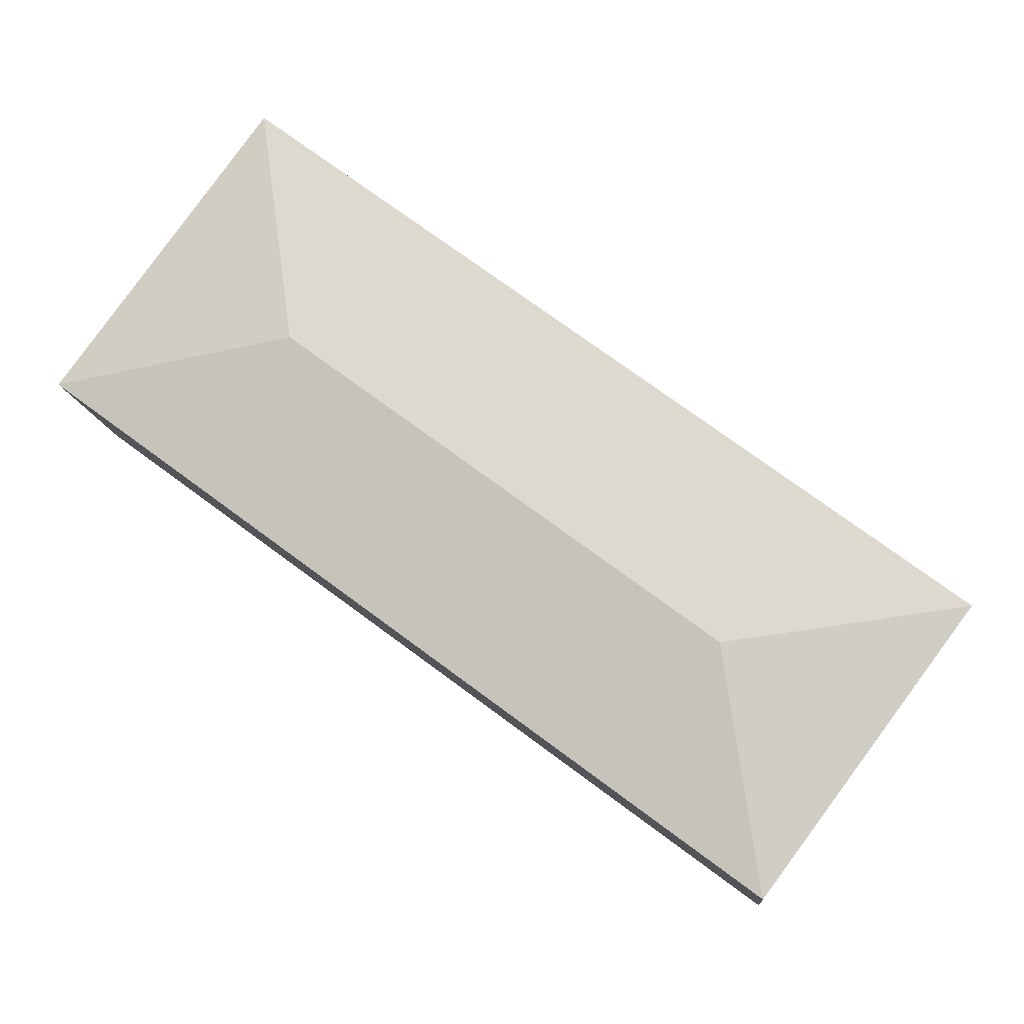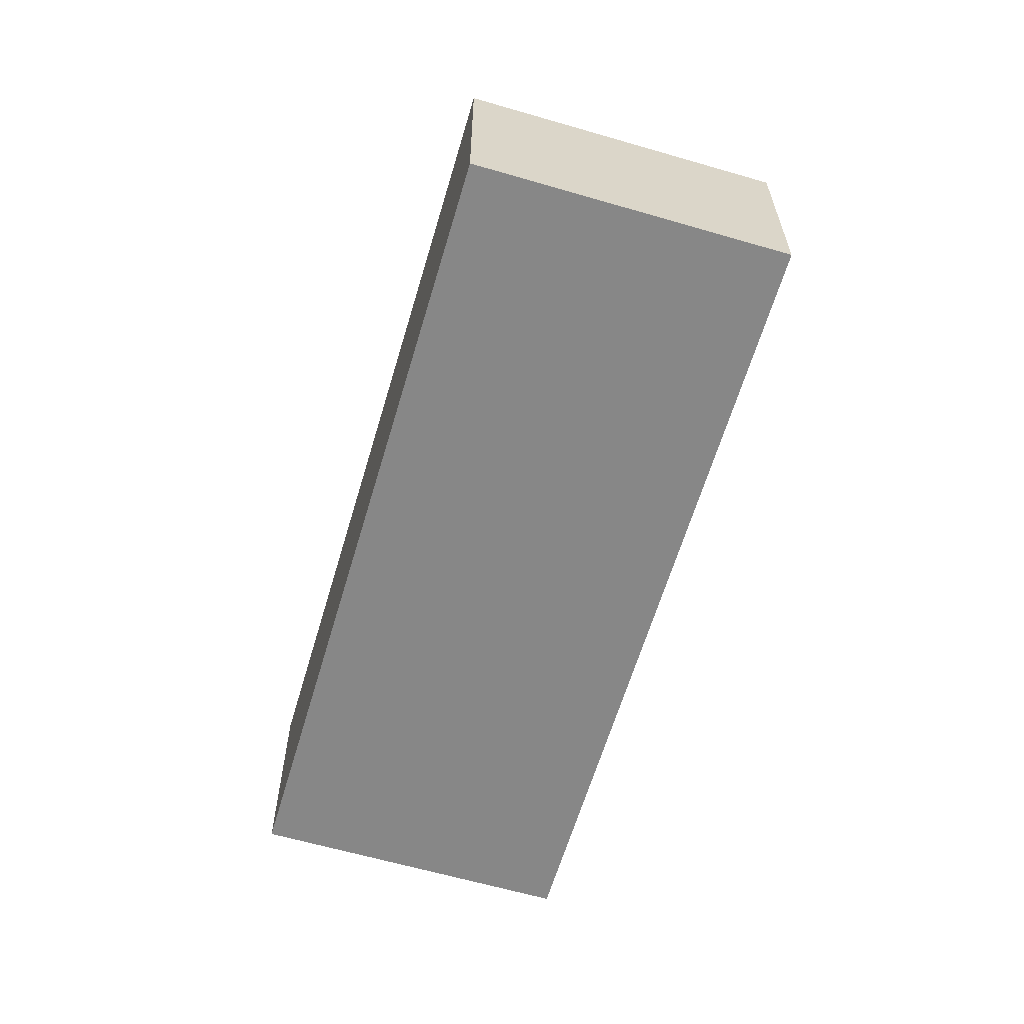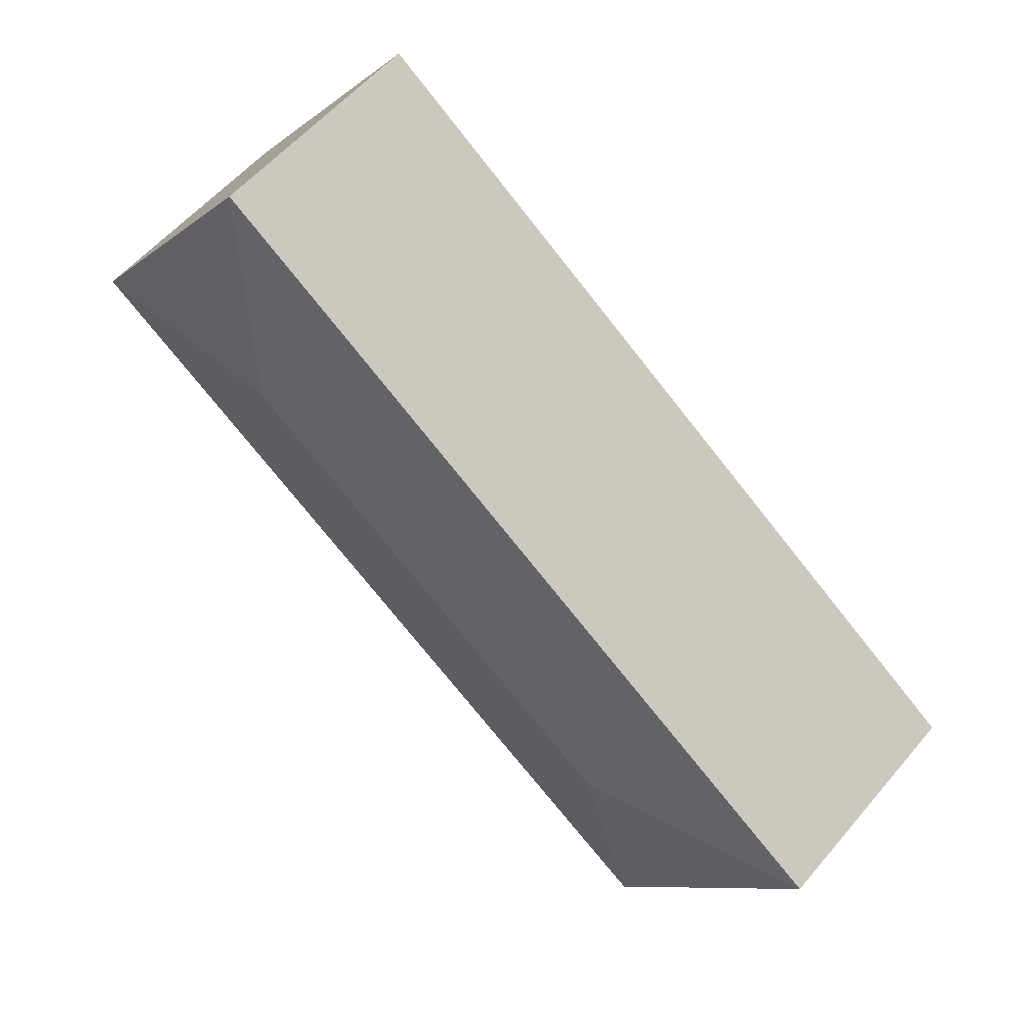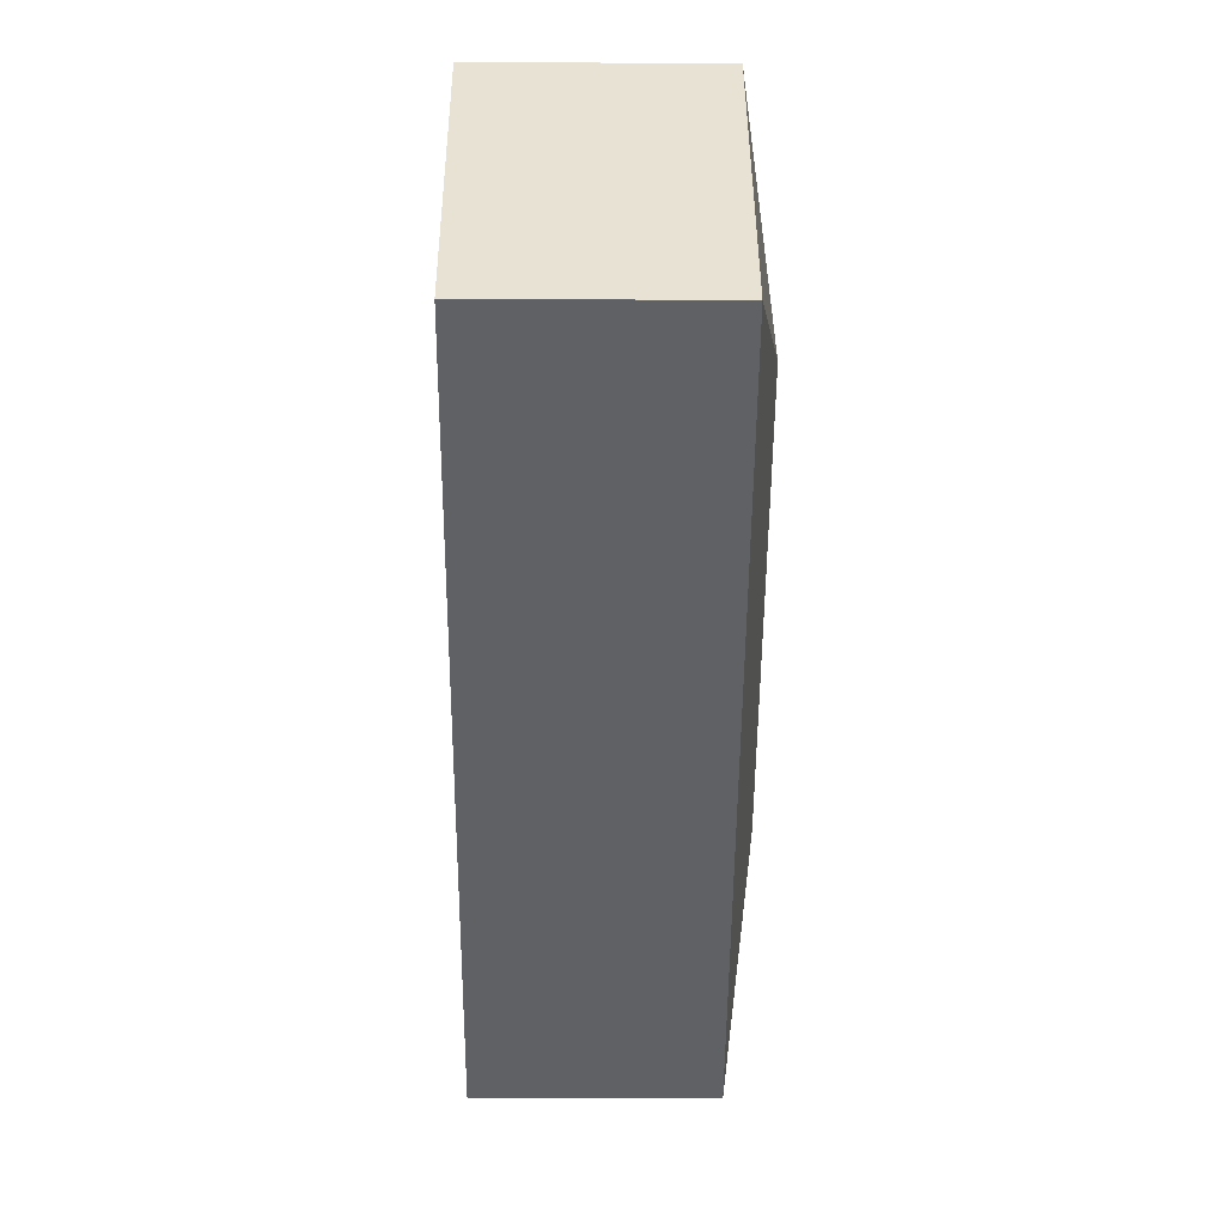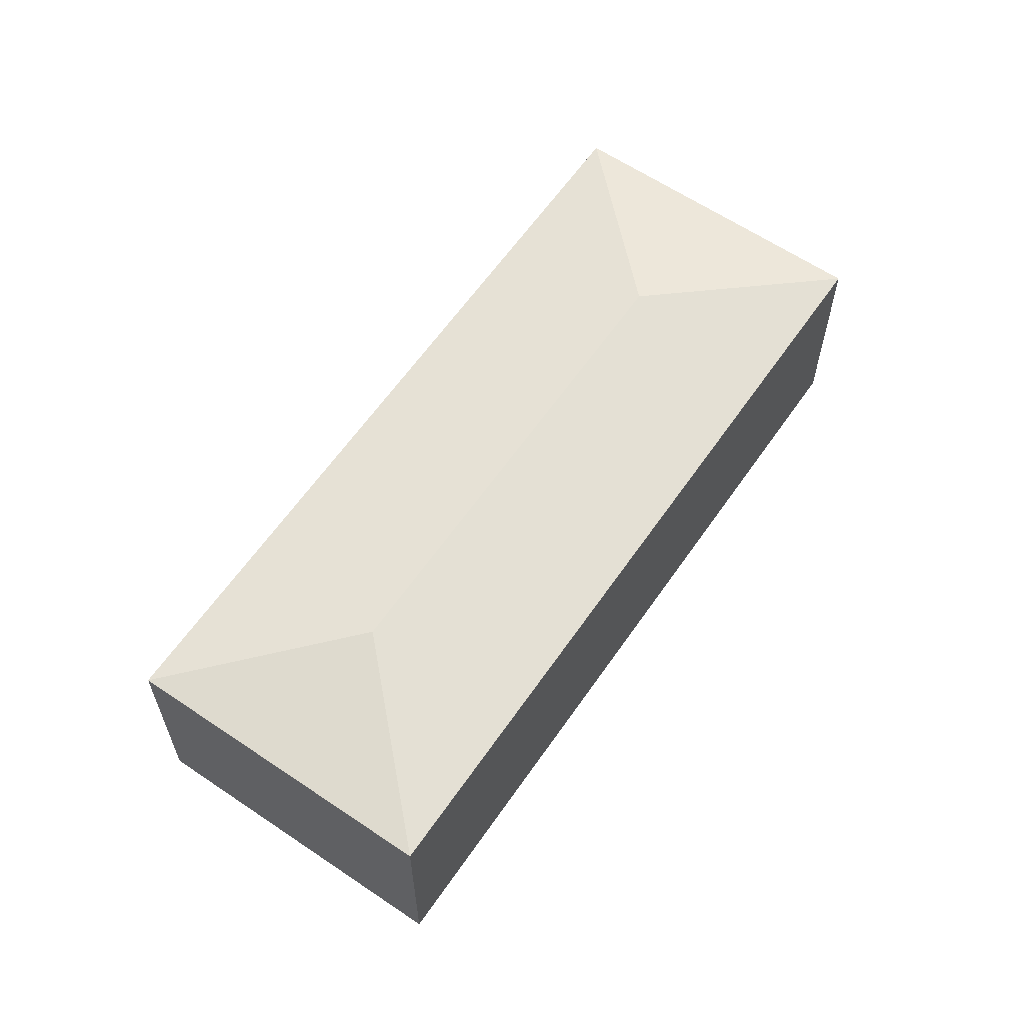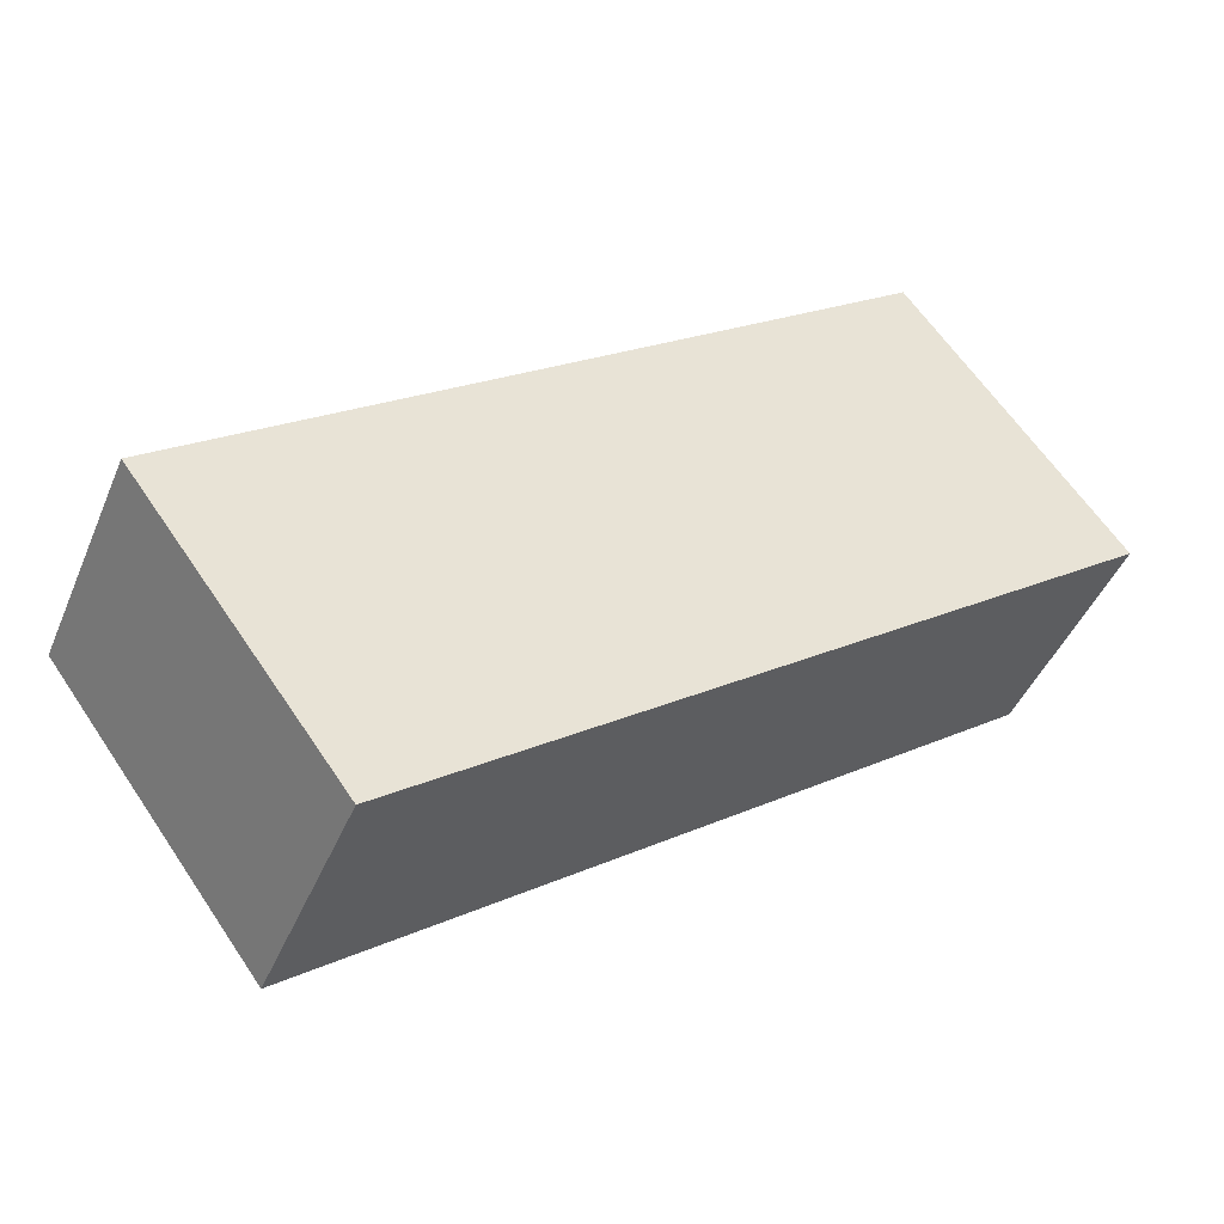
<metadata>
{"format":"obj","ext":"obj","renderer":"f3d","projection":"perspective","resolution":1024,"background":"white","views":[{"elev":-11.0,"azim":-175.0,"up":"+Z"},{"elev":-62.4,"azim":37.1,"up":"+Y"},{"elev":56.1,"azim":-140.5,"up":"+Z"},{"elev":-13.7,"azim":89.5,"up":"+Z"},{"elev":61.6,"azim":-91.9,"up":"+Y"},{"elev":-44.2,"azim":-21.8,"up":"+Z"}]}
</metadata>
<code>
v  2.543 2.75 -0.383
v  2.16 2.46 -2.925
v  0 2.46 1.506e-16
v  9.522 2.46 2.511
v  6.979 2.75 2.894
v  7.362 2.46 5.437
v  2.16 1.791e-16 -2.925
v  0 0 0
v  7.362 -3.329e-16 5.437
v  9.522 -1.538e-16 2.511
g defaultobject
f 1 2 3
f 1 4 2
f 4 1 5
f 5 3 6
f 3 5 1
f 5 6 4
f 7 3 2
f 3 7 8
f 8 6 3
f 6 8 9
f 9 4 6
f 4 9 10
f 10 2 4
f 2 10 7
f 7 9 8
f 9 7 10

</code>
